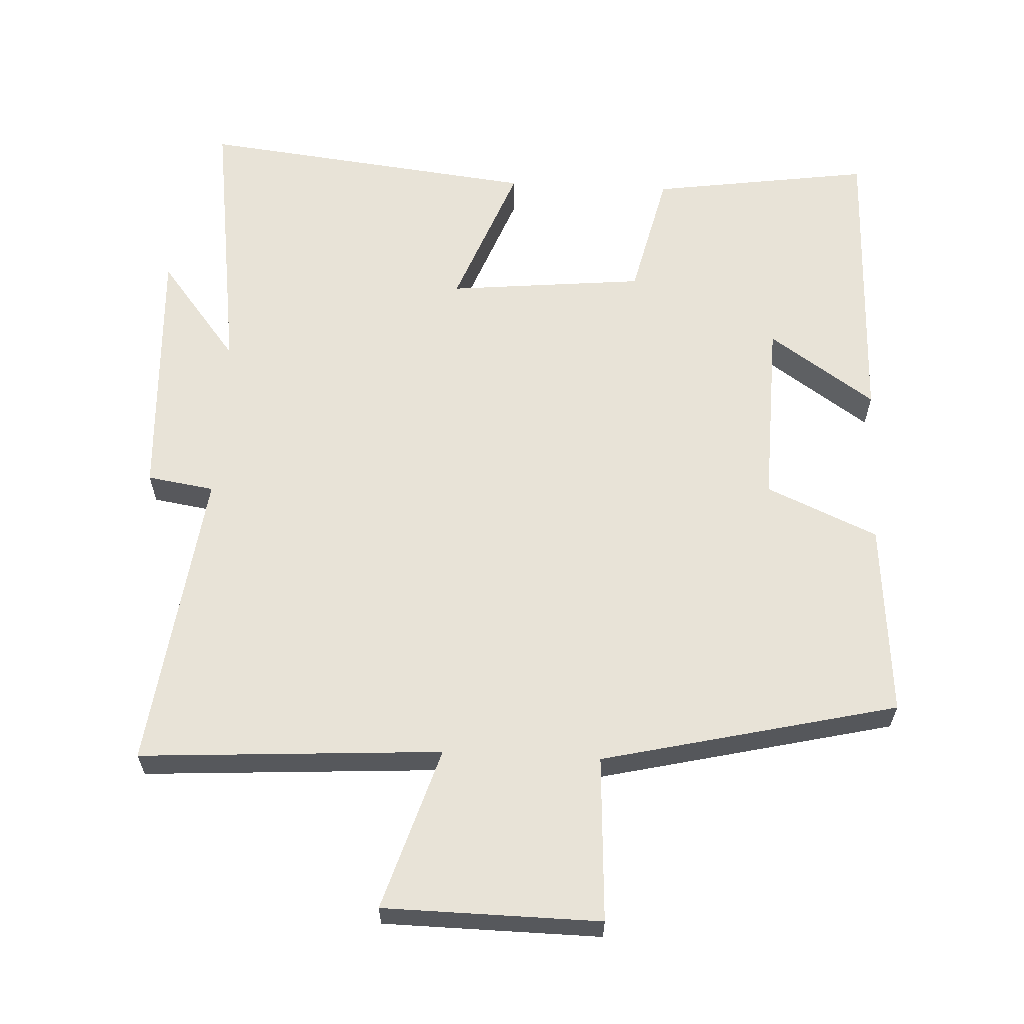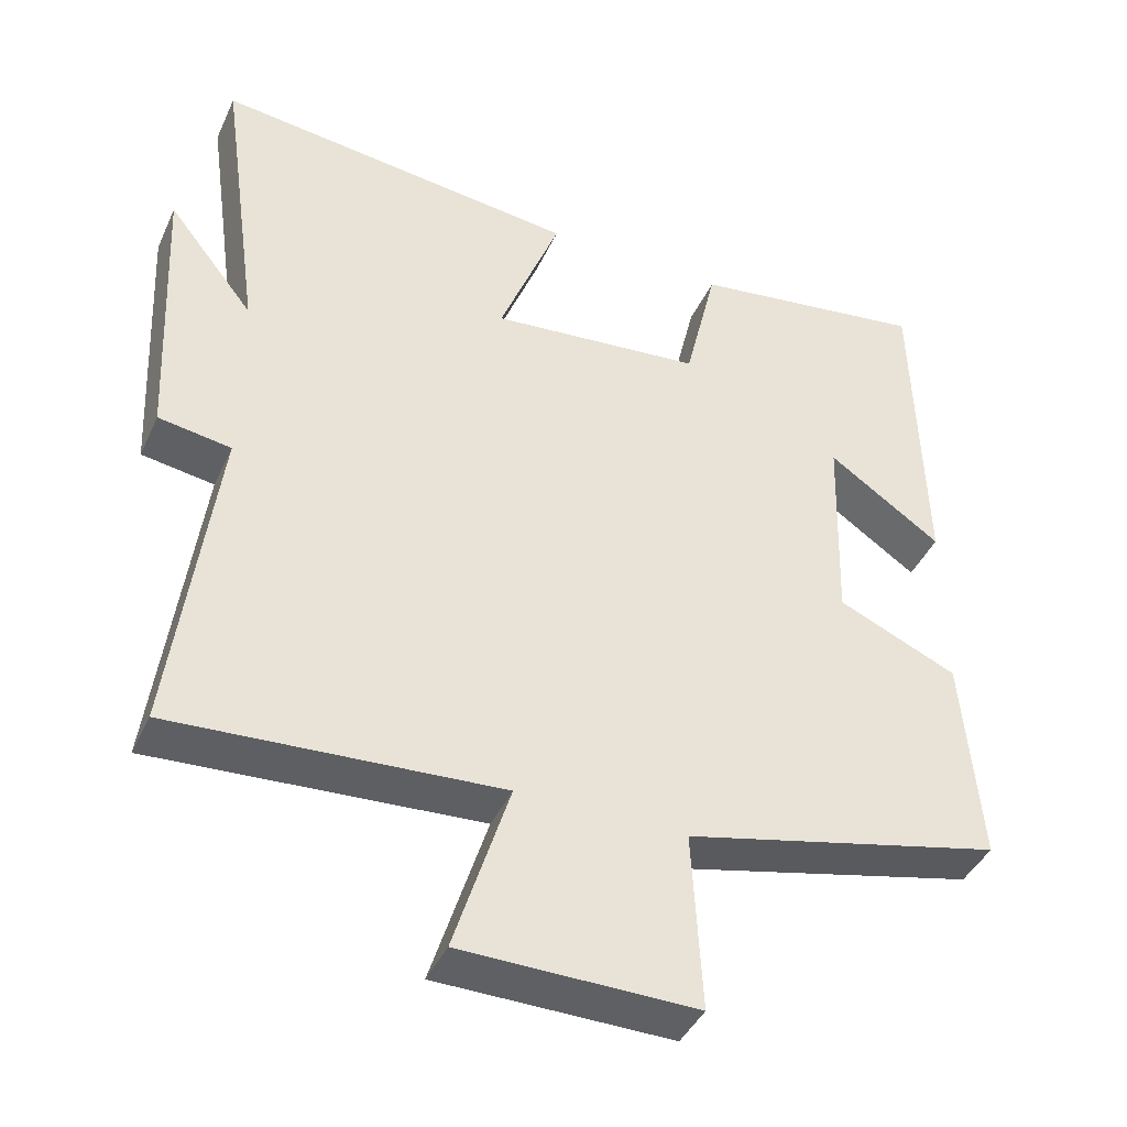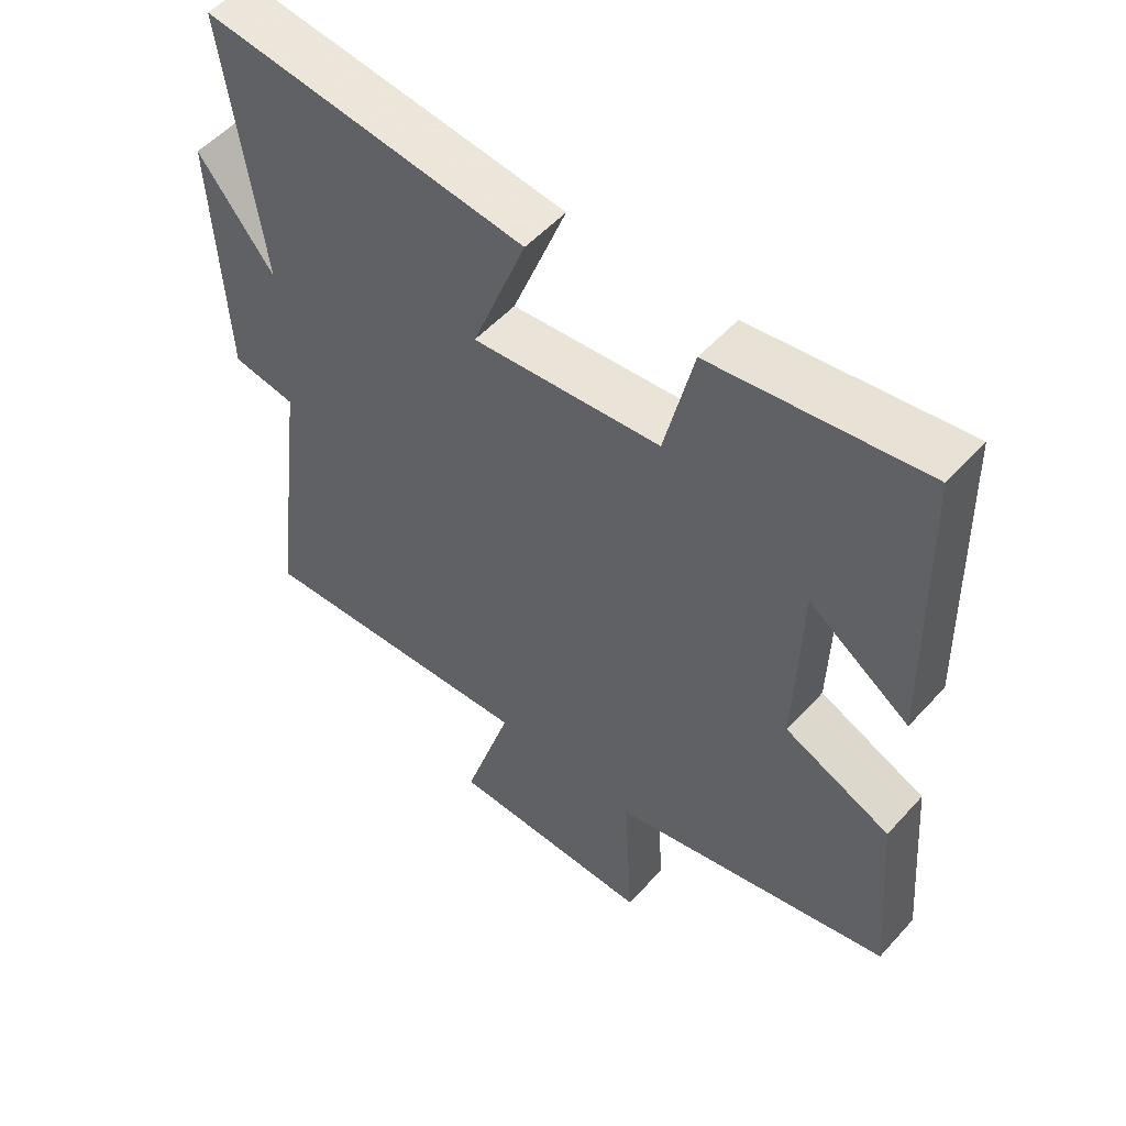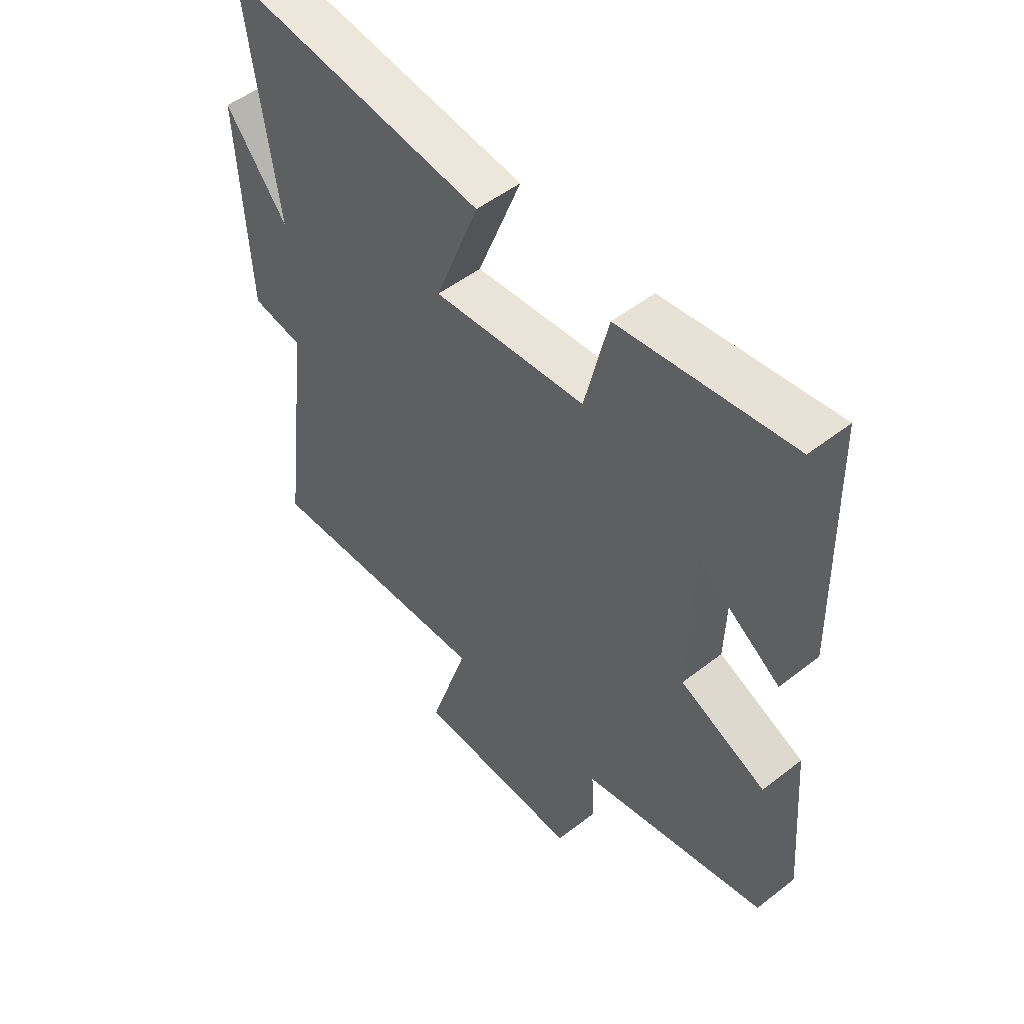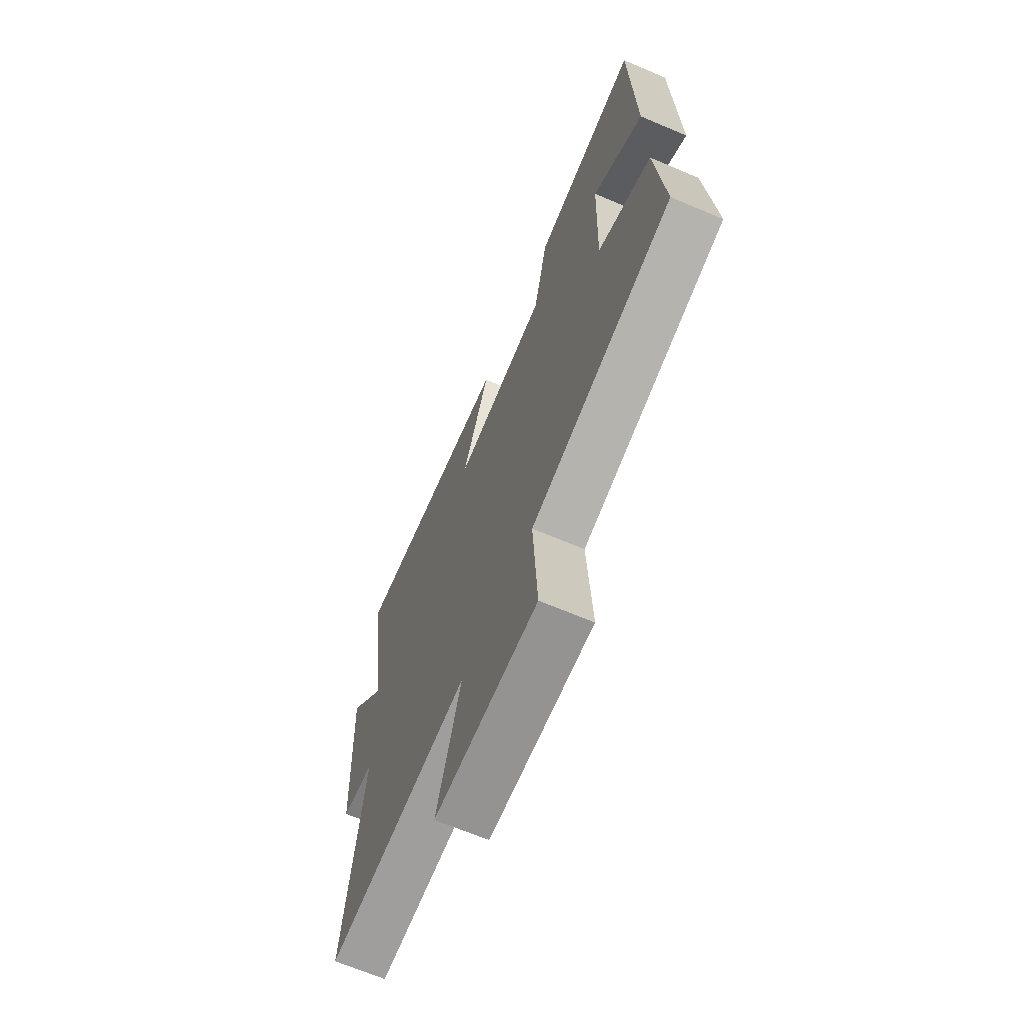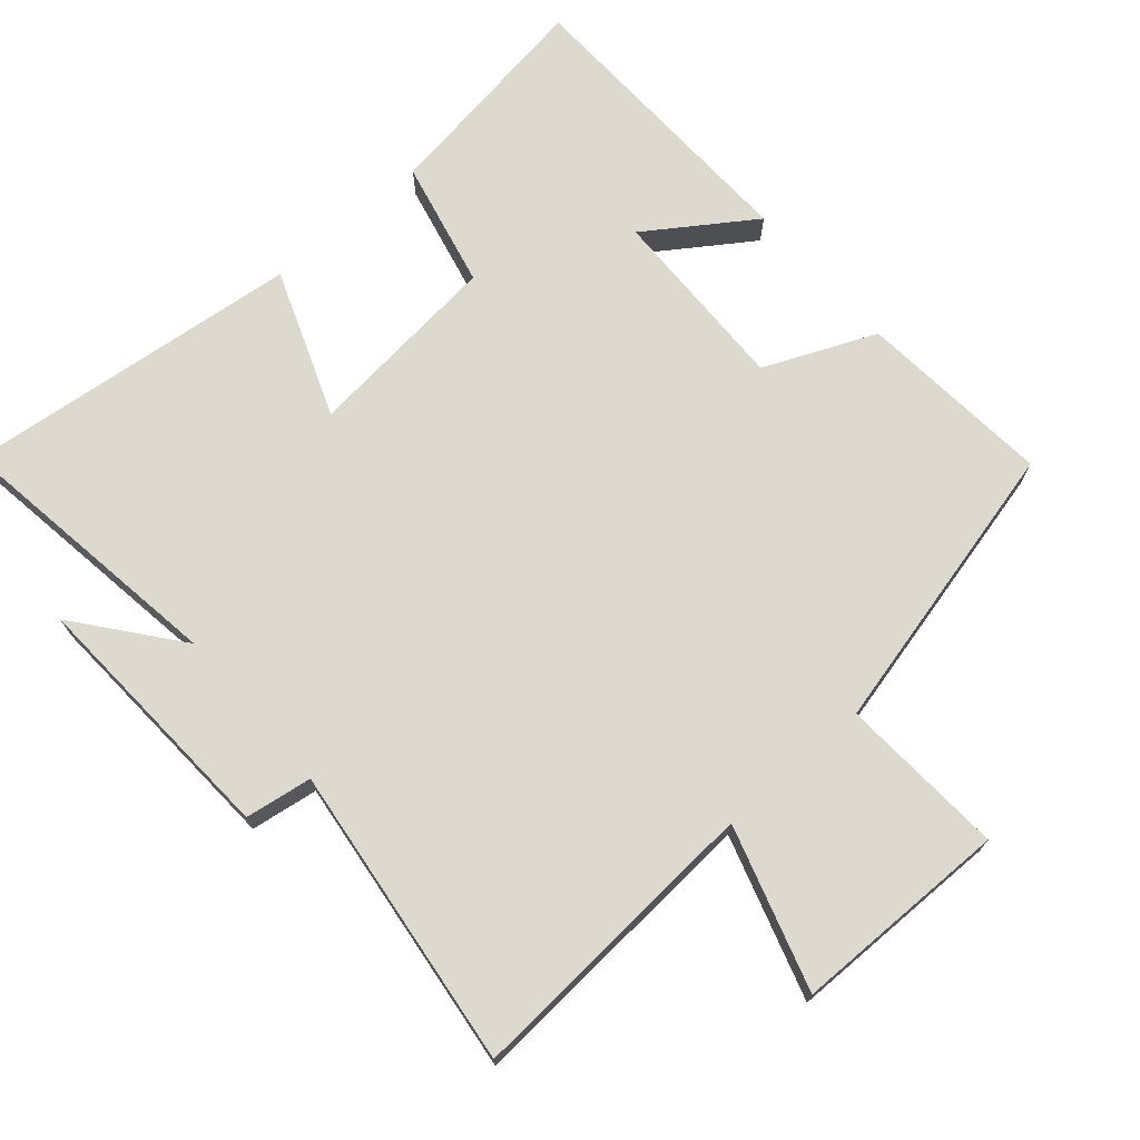
<metadata>
{"format":"obj","ext":"obj","renderer":"f3d","projection":"perspective","resolution":1024,"background":"white","views":[{"elev":61.8,"azim":-177.2,"up":"+Y"},{"elev":-41.9,"azim":156.7,"up":"+Z"},{"elev":53.2,"azim":-139.1,"up":"+Z"},{"elev":51.3,"azim":-130.3,"up":"+Z"},{"elev":-67.5,"azim":-113.0,"up":"+Z"},{"elev":71.6,"azim":138.8,"up":"+Y"}]}
</metadata>
<code>
v -0.489 0.07 0.546
v -0.173 0.07 0.5
v -0.13 0.07 0.317
v 0.152 0.07 0.289
v 0.071 0.07 0.5
v 0.556 0.07 0.556
v 0.5 0.07 0.154
v 0.614 0.07 0.299
v 0.596 0.07 -0.077
v 0.5 0.07 -0.092
v 0.556 0.07 -0.527
v 0.124 0.07 -0.5
v 0.197 0.07 -0.733
v -0.113 0.07 -0.737
v -0.1 0.07 -0.5
v -0.523 0.07 -0.4
v -0.5 0.07 -0.121
v -0.341 0.07 -0.051
v -0.349 0.07 0.219
v -0.5 0.07 0.115
v -0.489 0 0.546
v -0.173 0 0.5
v -0.13 0 0.317
v 0.152 0 0.289
v 0.071 0 0.5
v 0.556 0 0.556
v 0.5 0 0.154
v 0.614 0 0.299
v 0.596 0 -0.077
v 0.5 0 -0.092
v 0.556 0 -0.527
v 0.124 0 -0.5
v 0.197 0 -0.733
v -0.113 0 -0.737
v -0.1 0 -0.5
v -0.523 0 -0.4
v -0.5 0 -0.121
v -0.341 0 -0.051
v -0.349 0 0.219
v -0.5 0 0.115
f 19 20 1 2
f 18 19 2 3
f 15 16 17 18
f 15 18 3 4
f 12 13 14 15
f 12 15 4
f 10 11 12 4
f 7 8 9 10
f 7 10 4 5
f 5 6 7
f 22 21 40 39
f 23 22 39 38
f 38 37 36 35
f 24 23 38 35
f 35 34 33 32
f 24 35 32
f 24 32 31 30
f 30 29 28 27
f 25 24 30 27
f 27 26 25
f 1 21 22 2
f 2 22 23 3
f 3 23 24 4
f 4 24 25 5
f 5 25 26 6
f 6 26 27 7
f 7 27 28 8
f 8 28 29 9
f 9 29 30 10
f 10 30 31 11
f 11 31 32 12
f 12 32 33 13
f 13 33 34 14
f 14 34 35 15
f 15 35 36 16
f 16 36 37 17
f 17 37 38 18
f 18 38 39 19
f 19 39 40 20
f 20 40 21 1

</code>
